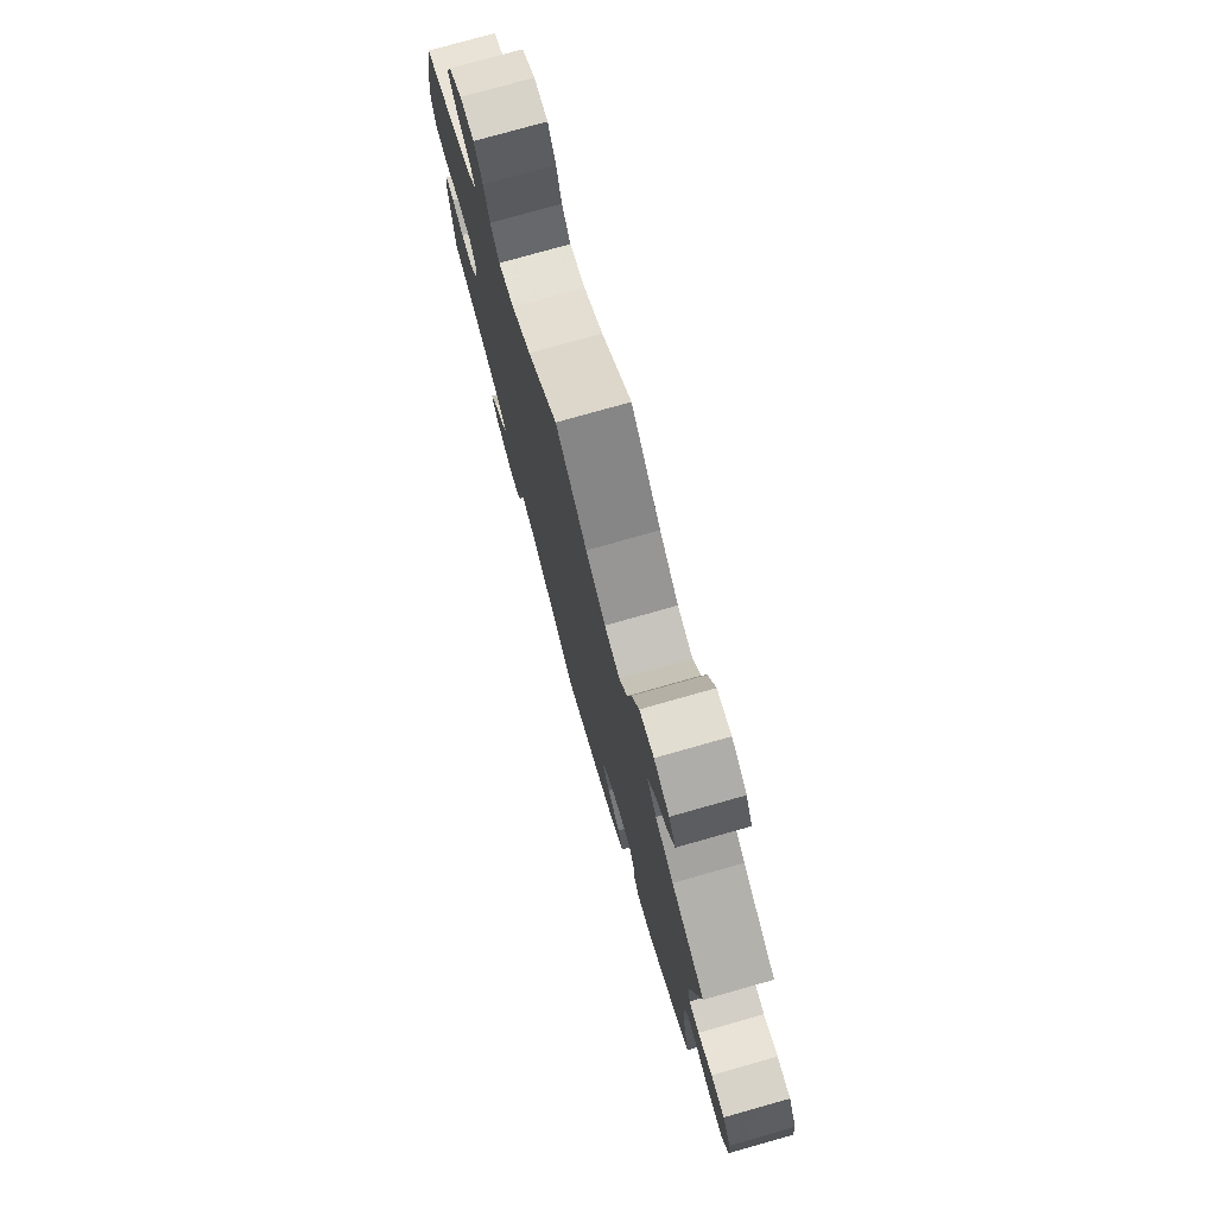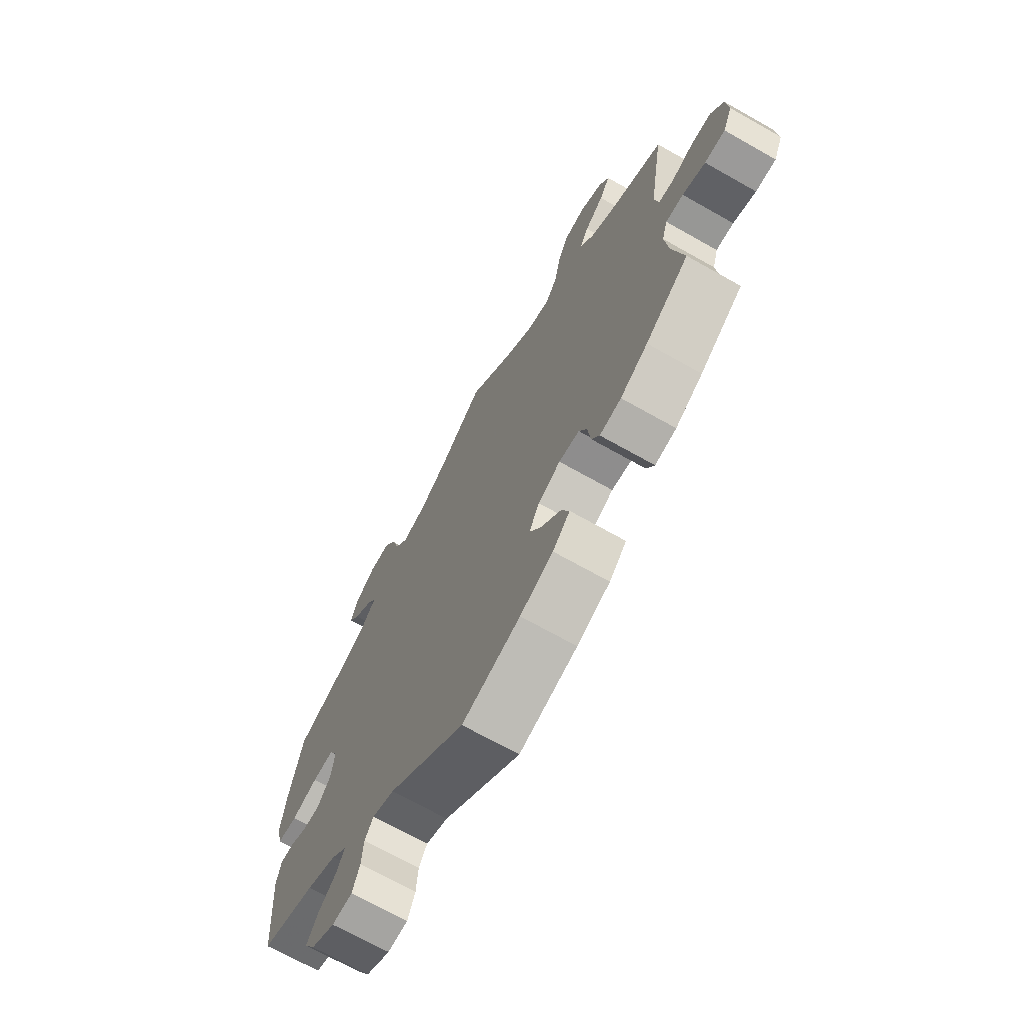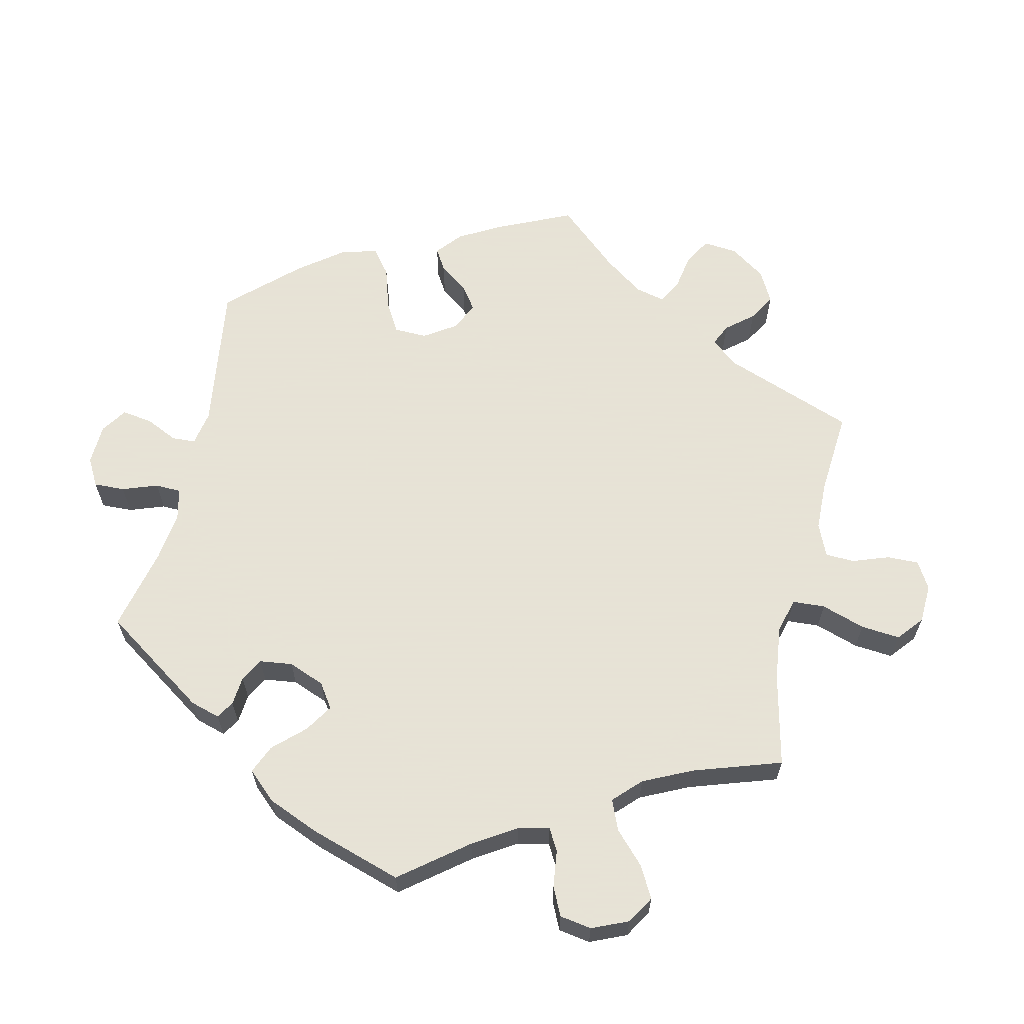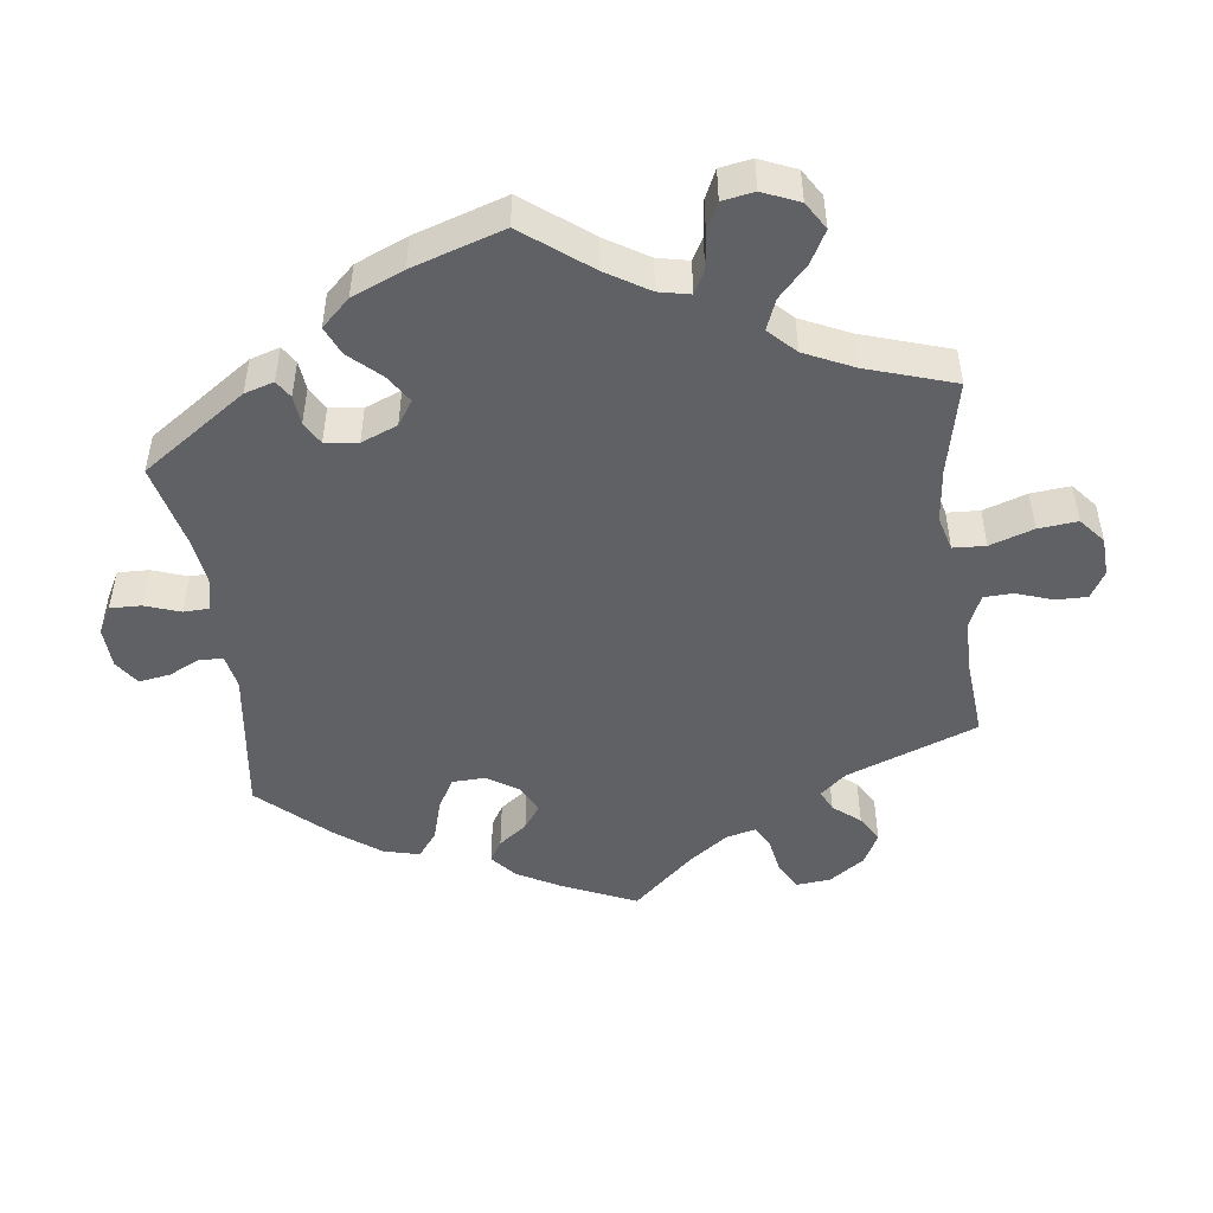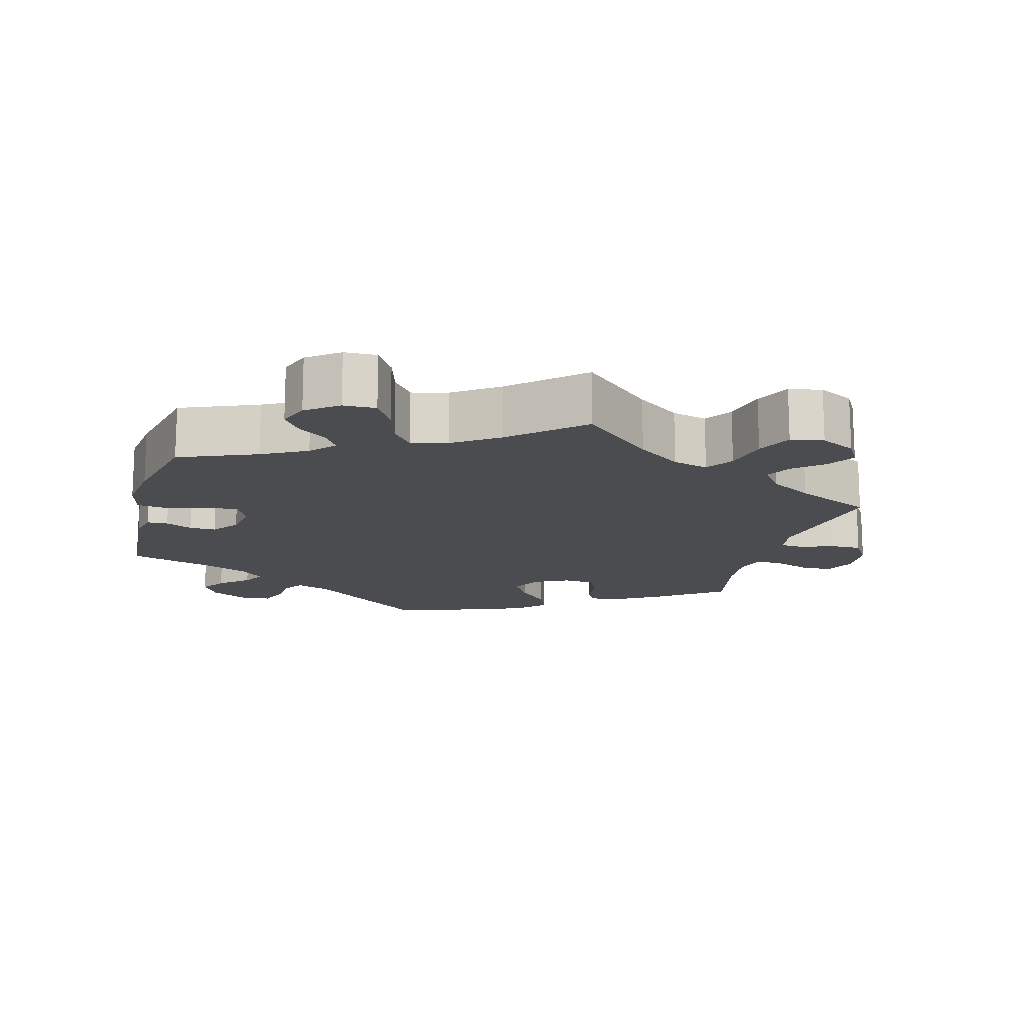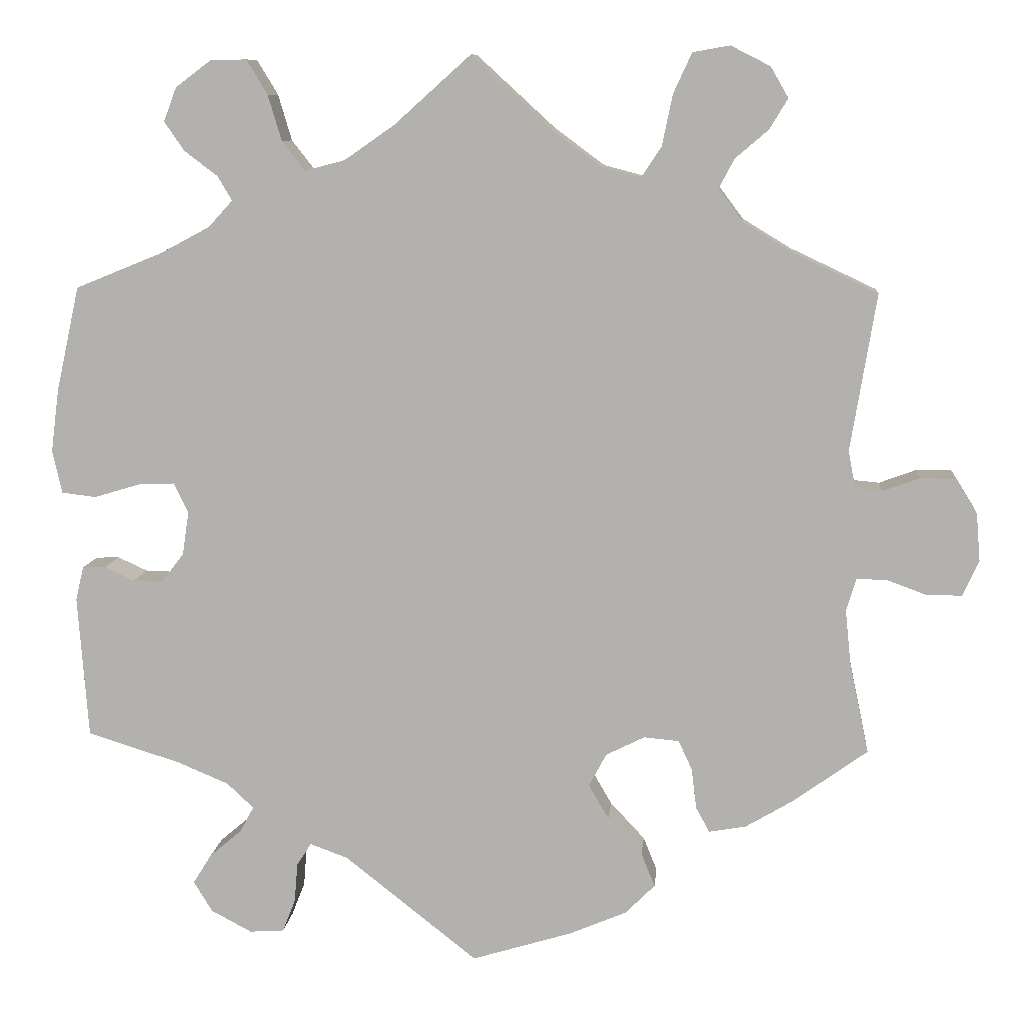
<metadata>
{"format":"obj","ext":"obj","renderer":"f3d","projection":"perspective","resolution":1024,"background":"white","views":[{"elev":76.9,"azim":74.2,"up":"+Z"},{"elev":-69.5,"azim":60.5,"up":"+Z"},{"elev":62.8,"azim":-47.2,"up":"+Y"},{"elev":-48.2,"azim":-52.4,"up":"+Y"},{"elev":-15.0,"azim":-15.0,"up":"+Y"},{"elev":9.5,"azim":5.3,"up":"+Z"}]}
</metadata>
<code>
v -0.393 0.07 0.333
v -0.331 0.07 0.366
v -0.301 0.07 0.399
v -0.319 0.07 0.429
v -0.36 0.07 0.46
v -0.385 0.07 0.496
v -0.369 0.07 0.538
v -0.325 0.07 0.571
v -0.28 0.07 0.572
v -0.254 0.07 0.529
v -0.237 0.07 0.472
v -0.209 0.07 0.436
v -0.159 0.07 0.449
v -0.097 0.07 0.492
v -0.001 0.07 0.578
v 0.097 0.07 0.488
v 0.159 0.07 0.442
v 0.208 0.07 0.429
v 0.233 0.07 0.467
v 0.246 0.07 0.53
v 0.269 0.07 0.58
v 0.315 0.07 0.588
v 0.364 0.07 0.563
v 0.386 0.07 0.525
v 0.363 0.07 0.487
v 0.322 0.07 0.452
v 0.303 0.07 0.416
v 0.333 0.07 0.376
v 0.392 0.07 0.34
v 0.5 0.07 0.289
v 0.468 0.07 0.094
v 0.477 0.07 0.047
v 0.51 0.07 0.044
v 0.556 0.07 0.061
v 0.6 0.07 0.061
v 0.627 0.07 0.018
v 0.632 0.07 -0.042
v 0.612 0.07 -0.086
v 0.568 0.07 -0.086
v 0.519 0.07 -0.068
v 0.481 0.07 -0.067
v 0.469 0.07 -0.108
v 0.476 0.07 -0.176
v 0.5 0.07 -0.289
v 0.407 0.07 -0.356
v 0.348 0.07 -0.391
v 0.302 0.07 -0.399
v 0.285 0.07 -0.368
v 0.279 0.07 -0.318
v 0.262 0.07 -0.281
v 0.218 0.07 -0.277
v 0.17 0.07 -0.301
v 0.148 0.07 -0.342
v 0.173 0.07 -0.385
v 0.216 0.07 -0.431
v 0.233 0.07 -0.473
v 0.196 0.07 -0.51
v 0.125 0.07 -0.54
v 0 0.07 -0.578
v -0.166 0.07 -0.447
v -0.213 0.07 -0.43
v -0.231 0.07 -0.458
v -0.235 0.07 -0.507
v -0.251 0.07 -0.548
v -0.294 0.07 -0.551
v -0.345 0.07 -0.524
v -0.368 0.07 -0.486
v -0.345 0.07 -0.449
v -0.305 0.07 -0.415
v -0.288 0.07 -0.383
v -0.321 0.07 -0.352
v -0.385 0.07 -0.325
v -0.501 0.07 -0.289
v -0.514 0.07 -0.112
v -0.504 0.07 -0.07
v -0.475 0.07 -0.069
v -0.438 0.07 -0.086
v -0.401 0.07 -0.087
v -0.373 0.07 -0.05
v -0.365 0.07 0.004
v -0.383 0.07 0.041
v -0.429 0.07 0.039
v -0.485 0.07 0.022
v -0.528 0.07 0.027
v -0.54 0.07 0.08
v -0.53 0.07 0.158
v -0.501 0.07 0.289
v -0.393 0 0.333
v -0.331 0 0.366
v -0.301 0 0.399
v -0.319 0 0.429
v -0.36 0 0.46
v -0.385 0 0.496
v -0.369 0 0.538
v -0.325 0 0.571
v -0.28 0 0.572
v -0.254 0 0.529
v -0.237 0 0.472
v -0.209 0 0.436
v -0.159 0 0.449
v -0.097 0 0.492
v -0.001 0 0.578
v 0.097 0 0.488
v 0.159 0 0.442
v 0.208 0 0.429
v 0.233 0 0.467
v 0.246 0 0.53
v 0.269 0 0.58
v 0.315 0 0.588
v 0.364 0 0.563
v 0.386 0 0.525
v 0.363 0 0.487
v 0.322 0 0.452
v 0.303 0 0.416
v 0.333 0 0.376
v 0.392 0 0.34
v 0.5 0 0.289
v 0.468 0 0.094
v 0.477 0 0.047
v 0.51 0 0.044
v 0.556 0 0.061
v 0.6 0 0.061
v 0.627 0 0.018
v 0.632 0 -0.042
v 0.612 0 -0.086
v 0.568 0 -0.086
v 0.519 0 -0.068
v 0.481 0 -0.067
v 0.469 0 -0.108
v 0.476 0 -0.176
v 0.5 0 -0.289
v 0.407 0 -0.356
v 0.348 0 -0.391
v 0.302 0 -0.399
v 0.285 0 -0.368
v 0.279 0 -0.318
v 0.262 0 -0.281
v 0.218 0 -0.277
v 0.17 0 -0.301
v 0.148 0 -0.342
v 0.173 0 -0.385
v 0.216 0 -0.431
v 0.233 0 -0.473
v 0.196 0 -0.51
v 0.125 0 -0.54
v 0 0 -0.578
v -0.166 0 -0.447
v -0.213 0 -0.43
v -0.231 0 -0.458
v -0.235 0 -0.507
v -0.251 0 -0.548
v -0.294 0 -0.551
v -0.345 0 -0.524
v -0.368 0 -0.486
v -0.345 0 -0.449
v -0.305 0 -0.415
v -0.288 0 -0.383
v -0.321 0 -0.352
v -0.385 0 -0.325
v -0.501 0 -0.289
v -0.514 0 -0.112
v -0.504 0 -0.07
v -0.475 0 -0.069
v -0.438 0 -0.086
v -0.401 0 -0.087
v -0.373 0 -0.05
v -0.365 0 0.004
v -0.383 0 0.041
v -0.429 0 0.039
v -0.485 0 0.022
v -0.528 0 0.027
v -0.54 0 0.08
v -0.53 0 0.158
v -0.501 0 0.289
f 86 87 1
f 85 86 1 2
f 82 83 84 85
f 81 82 85 2
f 80 81 2 3
f 79 80 3
f 74 75 76 77
f 72 73 74 77
f 71 72 77 78
f 70 71 78 79
f 66 67 68 69
f 66 69 70
f 65 66 70
f 62 63 64 65
f 61 62 65 70
f 60 61 70 79
f 54 55 56 57
f 53 54 57 58
f 46 47 48 49
f 46 49 50
f 43 44 45 46
f 42 43 46 50
f 41 42 50 51
f 37 38 39 40
f 37 40 41
f 36 37 41
f 33 34 35 36
f 32 33 36 41
f 31 32 41 51
f 29 30 31 51
f 23 24 25 26
f 23 26 27
f 22 23 27
f 19 20 21 22
f 18 19 22 27
f 14 15 16
f 13 14 16 17
f 12 13 17 18
f 8 9 10 11
f 8 11 12
f 7 8 12
f 4 5 6 7
f 3 4 7 12
f 53 58 59 60
f 52 53 60 79
f 28 29 51 52
f 27 28 52 79
f 18 27 79
f 3 12 18 79
f 88 174 173
f 89 88 173 172
f 172 171 170 169
f 89 172 169 168
f 90 89 168 167
f 90 167 166
f 164 163 162 161
f 164 161 160 159
f 165 164 159 158
f 166 165 158 157
f 156 155 154 153
f 157 156 153
f 157 153 152
f 152 151 150 149
f 157 152 149 148
f 166 157 148 147
f 144 143 142 141
f 145 144 141 140
f 136 135 134 133
f 137 136 133
f 133 132 131 130
f 137 133 130 129
f 138 137 129 128
f 127 126 125 124
f 128 127 124
f 128 124 123
f 123 122 121 120
f 128 123 120 119
f 138 128 119 118
f 138 118 117 116
f 113 112 111 110
f 114 113 110
f 114 110 109
f 109 108 107 106
f 114 109 106 105
f 103 102 101
f 104 103 101 100
f 105 104 100 99
f 98 97 96 95
f 99 98 95
f 99 95 94
f 94 93 92 91
f 99 94 91 90
f 147 146 145 140
f 166 147 140 139
f 139 138 116 115
f 166 139 115 114
f 166 114 105
f 166 105 99 90
f 1 88 89 2
f 2 89 90 3
f 3 90 91 4
f 4 91 92 5
f 5 92 93 6
f 6 93 94 7
f 7 94 95 8
f 8 95 96 9
f 9 96 97 10
f 10 97 98 11
f 11 98 99 12
f 12 99 100 13
f 13 100 101 14
f 14 101 102 15
f 15 102 103 16
f 16 103 104 17
f 17 104 105 18
f 18 105 106 19
f 19 106 107 20
f 20 107 108 21
f 21 108 109 22
f 22 109 110 23
f 23 110 111 24
f 24 111 112 25
f 25 112 113 26
f 26 113 114 27
f 27 114 115 28
f 28 115 116 29
f 29 116 117 30
f 30 117 118 31
f 31 118 119 32
f 32 119 120 33
f 33 120 121 34
f 34 121 122 35
f 35 122 123 36
f 36 123 124 37
f 37 124 125 38
f 38 125 126 39
f 39 126 127 40
f 40 127 128 41
f 41 128 129 42
f 42 129 130 43
f 43 130 131 44
f 44 131 132 45
f 45 132 133 46
f 46 133 134 47
f 47 134 135 48
f 48 135 136 49
f 49 136 137 50
f 50 137 138 51
f 51 138 139 52
f 52 139 140 53
f 53 140 141 54
f 54 141 142 55
f 55 142 143 56
f 56 143 144 57
f 57 144 145 58
f 58 145 146 59
f 59 146 147 60
f 60 147 148 61
f 61 148 149 62
f 62 149 150 63
f 63 150 151 64
f 64 151 152 65
f 65 152 153 66
f 66 153 154 67
f 67 154 155 68
f 68 155 156 69
f 69 156 157 70
f 70 157 158 71
f 71 158 159 72
f 72 159 160 73
f 73 160 161 74
f 74 161 162 75
f 75 162 163 76
f 76 163 164 77
f 77 164 165 78
f 78 165 166 79
f 79 166 167 80
f 80 167 168 81
f 81 168 169 82
f 82 169 170 83
f 83 170 171 84
f 84 171 172 85
f 85 172 173 86
f 86 173 174 87
f 87 174 88 1

</code>
